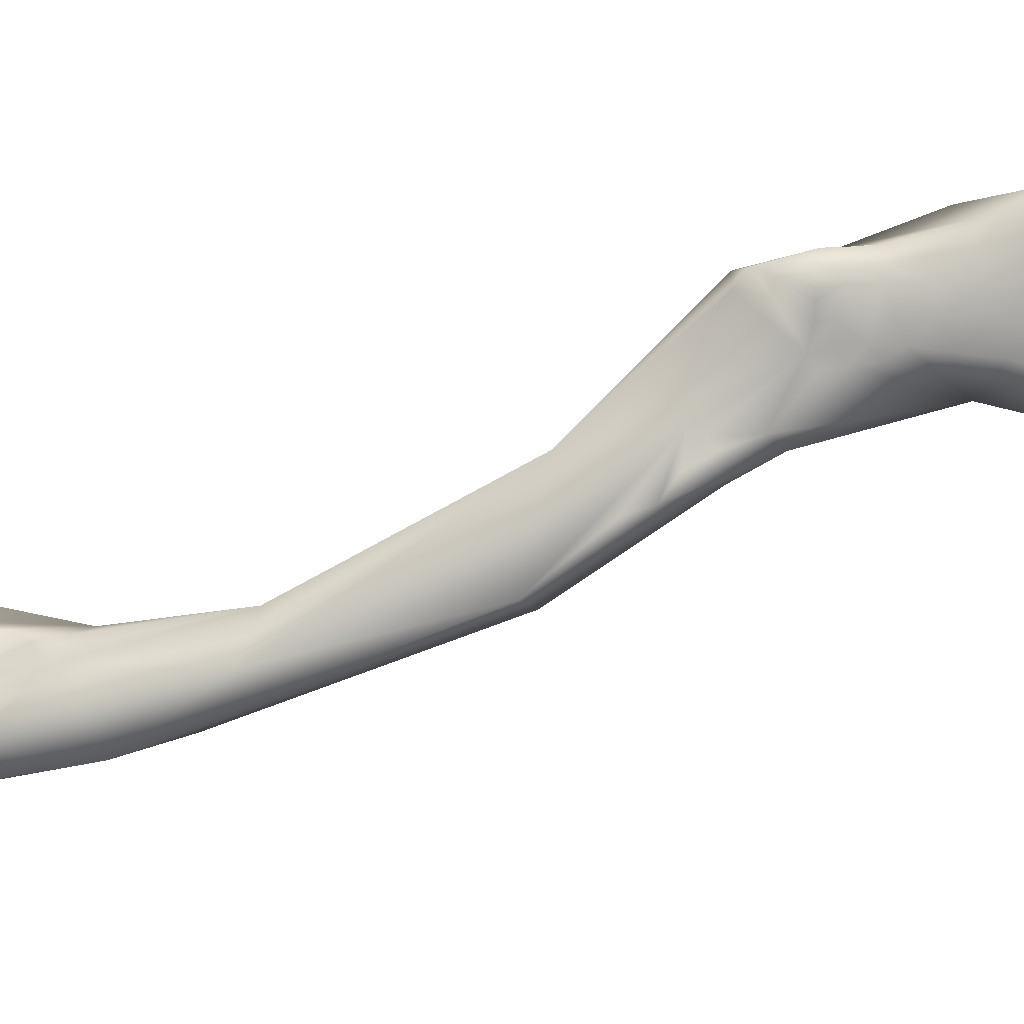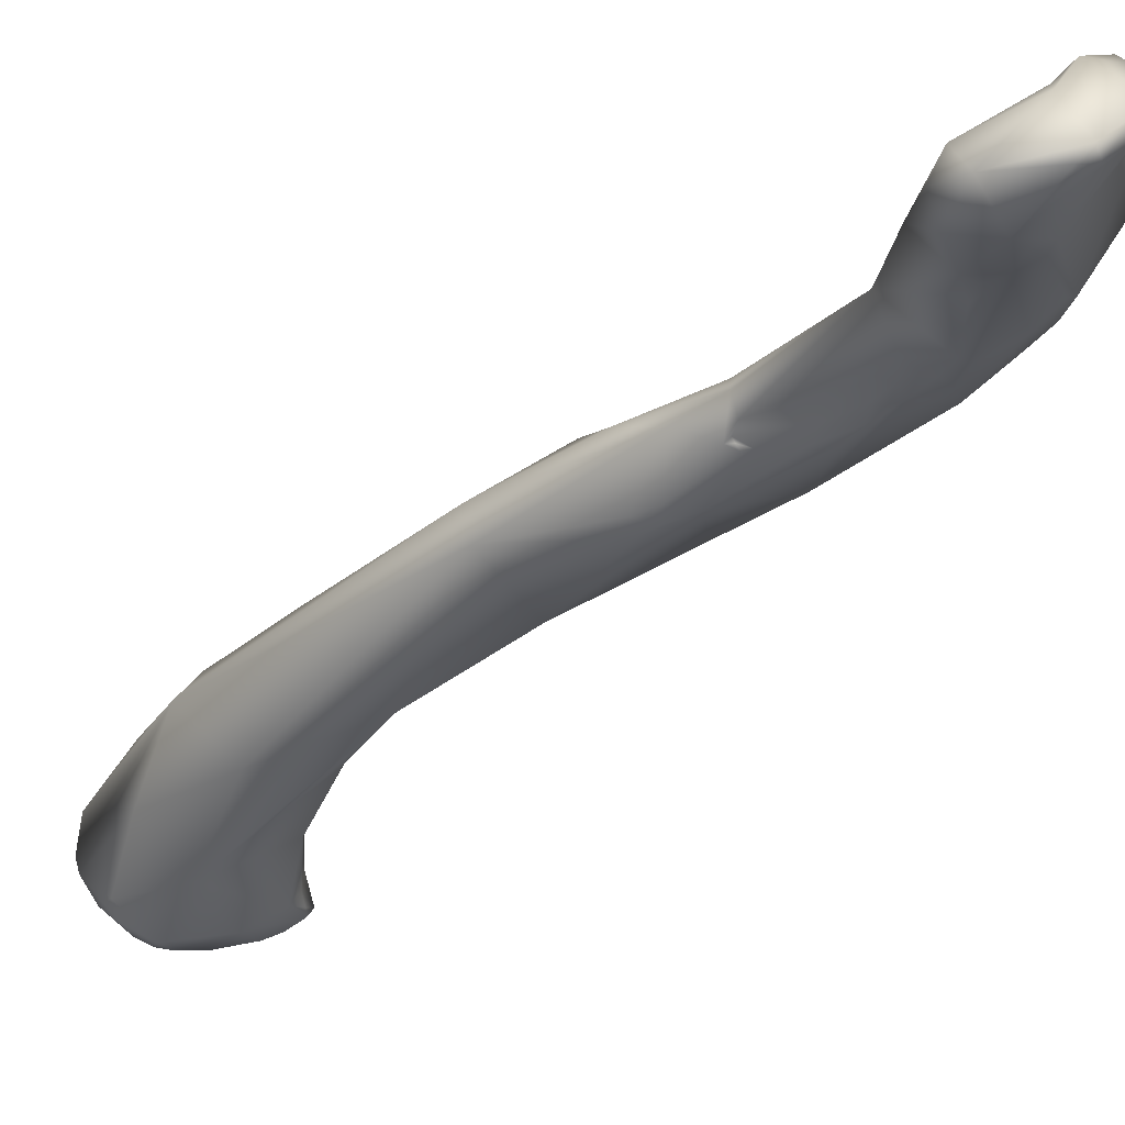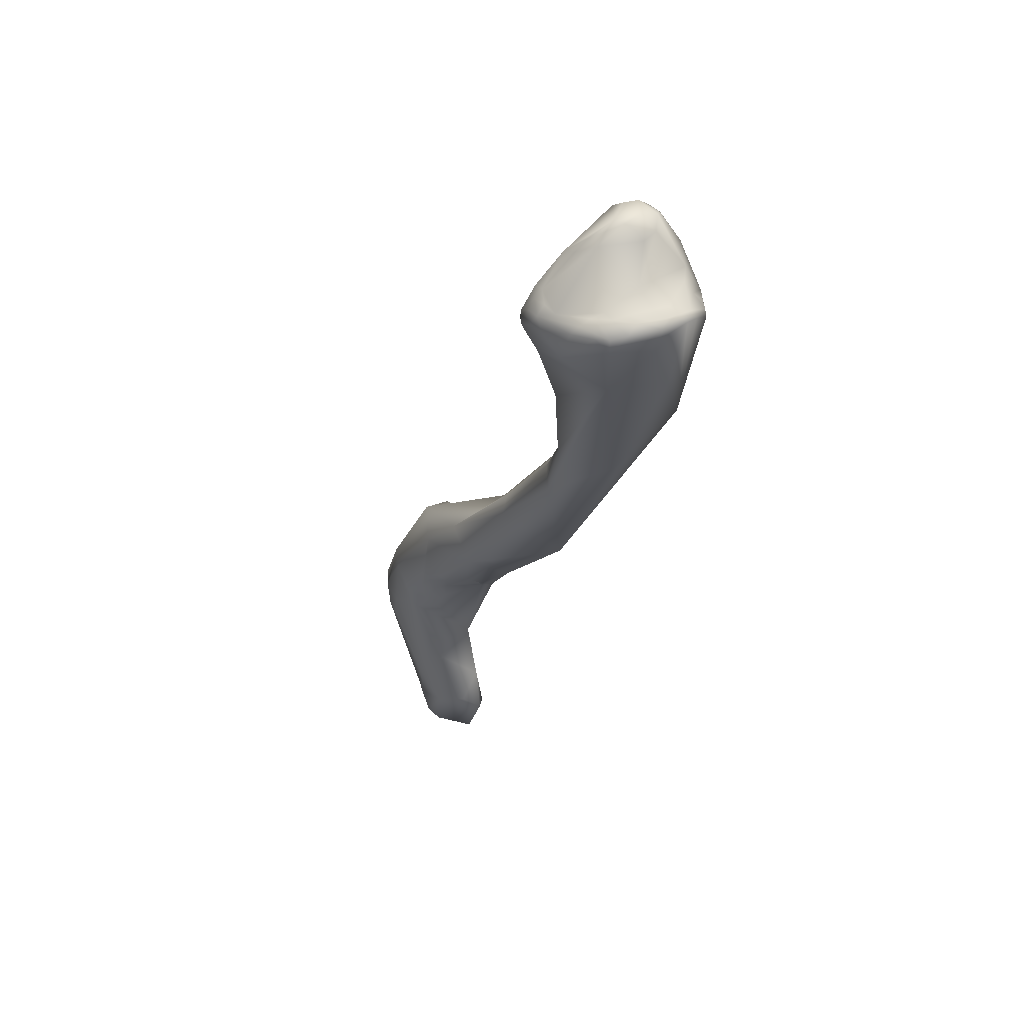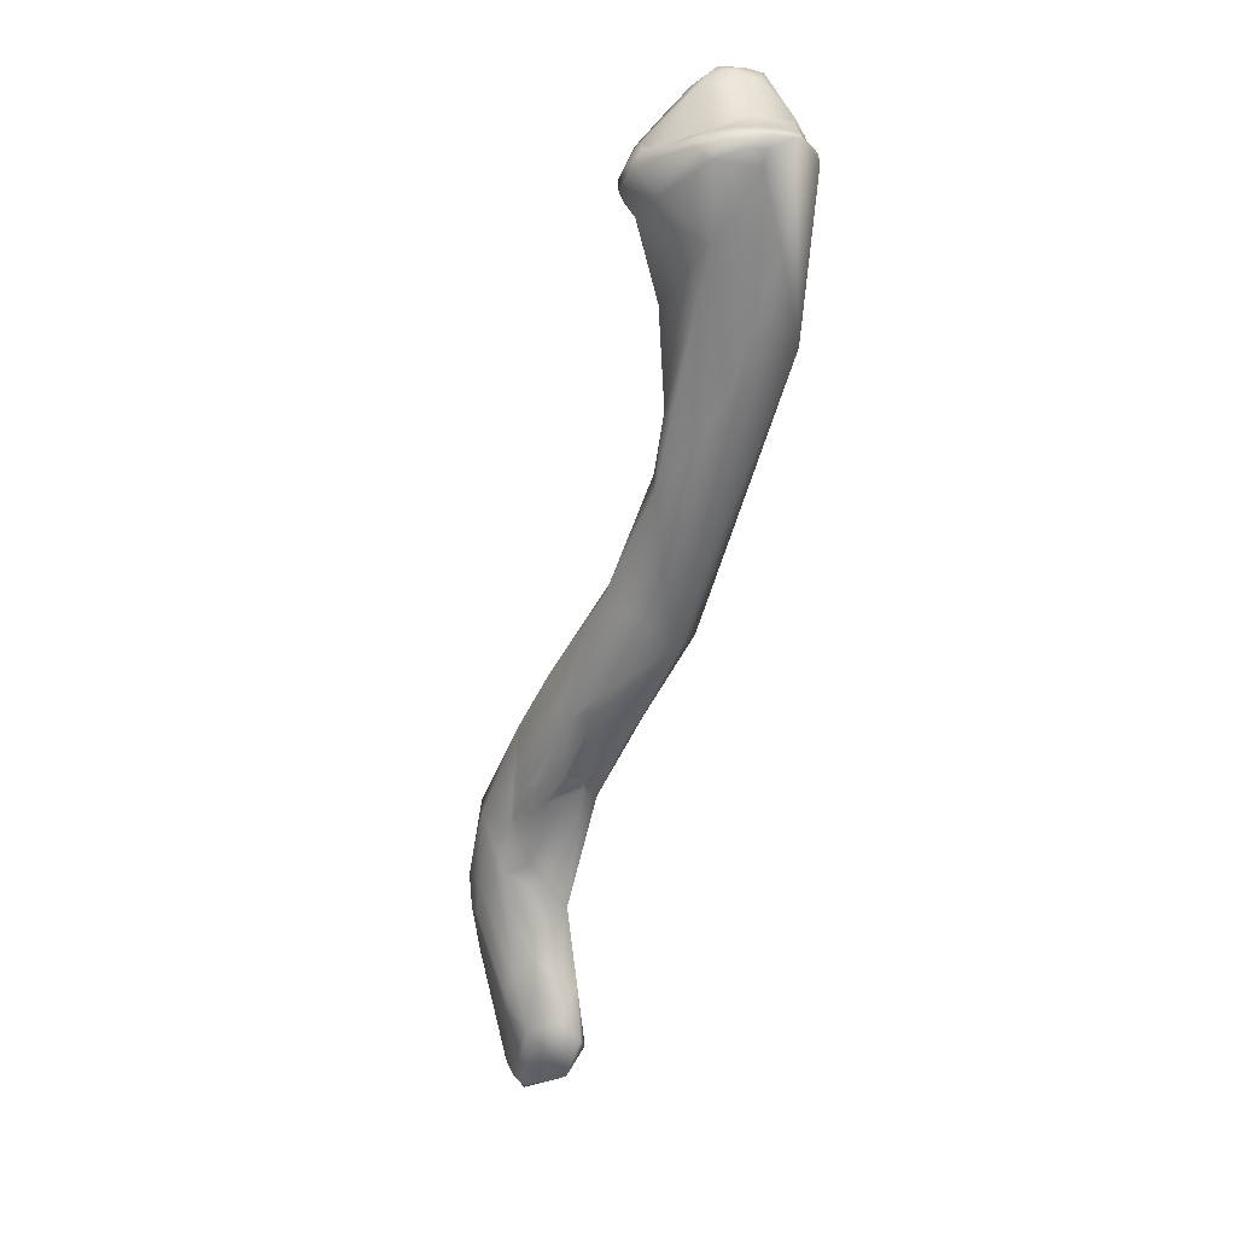
<metadata>
{"format":"obj","ext":"obj","renderer":"f3d","projection":"perspective","resolution":1024,"background":"white","views":[{"elev":73.8,"azim":99.2,"up":"+Y"},{"elev":-19.0,"azim":165.9,"up":"+Y"},{"elev":40.4,"azim":28.9,"up":"+Z"},{"elev":2.7,"azim":31.7,"up":"+Z"}]}
</metadata>
<code>
o clavicle_lvsm
v 0.000491 0.4262 -0.06503
v 0.000469 0.437 -0.06822
v -0.002747 0.4286 -0.07175
v 0.001916 0.4235 -0.06328
v 0.003764 0.4298 -0.05042
v 0.003328 0.4196 -0.04932
v -0.01912 0.4438 -0.09582
v 0.008764 0.4353 -0.05167
v 0.007845 0.4344 -0.05108
v 0.005715 0.4327 -0.04855
v 0.006876 0.4335 -0.04999
v 0.007841 0.4385 -0.06718
v -0.01288 0.4319 -0.08891
v -0.001155 0.4261 -0.07444
v -0.01364 0.4349 -0.08707
v 0.0137 0.4158 -0.04202
v 0.006221 0.4315 -0.04253
v 0.00082 0.4193 -0.03661
v 0.006494 0.4308 -0.03842
v 0.006622 0.4302 -0.03335
v 0.007034 0.4281 -0.02065
v 0.001293 0.4168 -0.03762
v 0.002742 0.4149 -0.03838
v -0.02605 0.4373 -0.1012
v -0.03941 0.4497 -0.1113
v -0.03599 0.4533 -0.1117
v -0.03134 0.4509 -0.1202
v -0.02284 0.4468 -0.1091
v -0.003331 0.4412 -0.09484
v 0.009819 0.4353 -0.05028
v 0.009458 0.4342 -0.04833
v 0.008437 0.4334 -0.0479
v 0.007125 0.4329 -0.04794
v 0.00748 0.4326 -0.0463
v 0.006957 0.4319 -0.0443
v 0.0182 0.4318 -0.05482
v 0.01469 0.4361 -0.05218
v -0.003875 0.4364 -0.09685
v -0.023 0.4373 -0.1086
v -0.01784 0.4357 -0.1046
v 0.01196 0.4228 -0.06252
v 0.02029 0.4229 -0.04292
v 0.02104 0.4159 -0.03262
v 0.007835 0.4121 -0.03604
v 0.0159 0.4115 -0.03202
v 0.01067 0.4304 -0.03877
v -0.000567 0.4176 -0.03263
v -0.000799 0.4159 -0.03407
v 0.01195 0.4315 -0.0323
v 0.01048 0.4313 -0.02974
v 0.007799 0.4304 -0.03132
v 0.00895 0.431 -0.03056
v 0.01192 0.4298 -0.03527
v 0.004086 0.4234 -0.02406
v 0.01129 0.4317 -0.0224
v 0.007564 0.4281 -0.01922
v 0.005929 0.4256 -0.02153
v 0.000531 0.4153 -0.03603
v 0.000139 0.4146 -0.03442
v -0.03325 0.4399 -0.1095
v -0.04483 0.4468 -0.122
v -0.04166 0.4542 -0.12
v -0.03815 0.4551 -0.1133
v -0.03221 0.4513 -0.1233
v -0.03471 0.4527 -0.1222
v -0.03416 0.4527 -0.1205
v -0.02325 0.4471 -0.1174
v -0.02985 0.4499 -0.1217
v -0.02212 0.4469 -0.1114
v -0.01835 0.4461 -0.1095
v -0.01461 0.4453 -0.1076
v -0.0125 0.4454 -0.1037
v -0.01831 0.4433 -0.114
v 0.01035 0.434 -0.04685
v 0.01282 0.4344 -0.04546
v 0.009118 0.433 -0.04591
v 0.01972 0.432 -0.03947
v 0.0244 0.4257 -0.03142
v 0.0247 0.4212 -0.02901
v 0.02414 0.4193 -0.02874
v -0.01656 0.4371 -0.1062
v -0.01971 0.4365 -0.1066
v -0.03327 0.441 -0.119
v -0.03108 0.4403 -0.1179
v -0.03017 0.4407 -0.1191
v -0.02562 0.4408 -0.1167
v -0.01926 0.4377 -0.1086
v 0.01993 0.4139 -0.0304
v 0.0216 0.416 -0.03047
v 0.01376 0.4112 -0.03023
v 0.009758 0.4113 -0.03077
v 0.004672 0.4122 -0.03262
v 0.01816 0.4128 -0.02909
v 0.01593 0.4115 -0.02986
v 0.01098 0.4322 -0.04246
v 0.01178 0.431 -0.03926
v 0.002521 0.4213 -0.02574
v -0.000577 0.4157 -0.03268
v 0.001104 0.4169 -0.02848
v 0.01357 0.4316 -0.0317
v 0.01484 0.4321 -0.02456
v 0.01315 0.4307 -0.03333
v 0.01435 0.4309 -0.03339
v 0.01323 0.431 -0.03712
v 0.003806 0.4203 -0.02382
v 0.01366 0.4315 -0.02041
v 0.01201 0.4311 -0.01938
v 0.01043 0.4303 -0.01875
v 0.0112 0.4291 -0.01782
v 0.009318 0.4277 -0.01809
v 0.01051 0.4227 -0.01782
v 0.00229 0.4133 -0.03284
v -0.04305 0.4442 -0.1237
v -0.03751 0.4435 -0.1255
v -0.03602 0.4428 -0.1235
v -0.04982 0.451 -0.1329
v -0.04842 0.4484 -0.1344
v -0.04683 0.4471 -0.1305
v -0.04304 0.4542 -0.1261
v -0.04684 0.4551 -0.1346
v -0.04219 0.4541 -0.1224
v -0.03995 0.4545 -0.1206
v -0.03603 0.4538 -0.1203
v -0.03723 0.4543 -0.1199
v -0.03856 0.4547 -0.1209
v -0.03295 0.4516 -0.1262
v -0.03093 0.4503 -0.1247
v -0.03814 0.4543 -0.123
v -0.02987 0.4481 -0.1379
v -0.02079 0.4467 -0.1128
v -0.02251 0.445 -0.1199
v -0.02278 0.441 -0.1166
v 0.01195 0.4337 -0.04525
v 0.01397 0.4339 -0.04355
v 0.01273 0.4321 -0.04113
v 0.01464 0.4333 -0.04145
v 0.01515 0.4327 -0.03924
v 0.01569 0.4322 -0.0369
v 0.01606 0.4318 -0.03465
v 0.01574 0.4316 -0.03287
v 0.02173 0.4292 -0.02982
v 0.01711 0.4314 -0.02986
v 0.0242 0.4254 -0.02999
v 0.02312 0.4268 -0.02975
v 0.02375 0.4213 -0.02808
v 0.02191 0.416 -0.02864
v 0.02176 0.4176 -0.02776
v 0.02295 0.4195 -0.02778
v -0.03457 0.442 -0.1218
v -0.03052 0.442 -0.1215
v -0.03256 0.4426 -0.1231
v -0.02348 0.4417 -0.1169
v -0.02389 0.4412 -0.1167
v -0.02441 0.4406 -0.1163
v 0.01282 0.4117 -0.0295
v 0.00337 0.4133 -0.03093
v 0.01081 0.412 -0.02951
v 0.01522 0.4136 -0.02788
v 0.01856 0.4145 -0.02785
v 0.01377 0.4125 -0.02845
v 0.001971 0.4151 -0.02958
v 0.001305 0.4144 -0.0312
v 0.002737 0.416 -0.0281
v 0.01497 0.4316 -0.03167
v 0.01718 0.4312 -0.02385
v 0.01381 0.432 -0.03923
v 0.006045 0.4195 -0.0228
v 0.007713 0.4205 -0.02048
v 0.01434 0.4297 -0.01918
v 0.01306 0.4256 -0.01773
v 0.01487 0.4278 -0.01833
v 0.01002 0.4211 -0.01905
v 0.01209 0.423 -0.01814
v -0.04065 0.4439 -0.1285
v -0.04532 0.4465 -0.1354
v -0.04115 0.4446 -0.1321
v -0.03875 0.4442 -0.1293
v -0.03694 0.4445 -0.1301
v -0.03559 0.444 -0.1272
v -0.03423 0.4432 -0.125
v -0.0482 0.4487 -0.1394
v -0.05031 0.4564 -0.1394
v -0.05229 0.4567 -0.1479
v -0.04554 0.4559 -0.1347
v -0.04094 0.4545 -0.1265
v -0.04235 0.4549 -0.1306
v -0.04834 0.4569 -0.1391
v -0.04638 0.4567 -0.1374
v -0.03872 0.4544 -0.1265
v -0.03608 0.4533 -0.1285
v -0.03164 0.4506 -0.1278
v -0.03335 0.4518 -0.1302
v -0.02355 0.4426 -0.1188
v -0.03339 0.4519 -0.1347
v -0.03204 0.4438 -0.126
v -0.03351 0.4443 -0.1282
v -0.03489 0.4448 -0.1309
v -0.03948 0.4446 -0.1328
v -0.0347 0.4463 -0.1463
v -0.02854 0.4488 -0.15
v -0.03511 0.4463 -0.1422
v -0.03347 0.4525 -0.1406
v 0.02007 0.427 -0.02503
v 0.02099 0.4277 -0.02713
v 0.02215 0.4255 -0.02805
v 0.02113 0.4195 -0.0271
v 0.02098 0.4247 -0.02605
v 0.02009 0.4158 -0.02775
v 0.01961 0.4177 -0.02707
v 0.006314 0.4133 -0.02963
v 0.004075 0.4142 -0.02925
v 0.01203 0.4131 -0.0284
v 0.01356 0.4144 -0.02771
v 0.01679 0.415 -0.02737
v 0.009663 0.4193 -0.02067
v 0.01385 0.4231 -0.01889
v 0.01581 0.4254 -0.0197
v -0.03833 0.4457 -0.149
v -0.04037 0.4463 -0.1521
v -0.04527 0.4471 -0.1402
v -0.04676 0.448 -0.1404
v -0.04008 0.4465 -0.1551
v -0.04453 0.4525 -0.1637
v -0.04773 0.4611 -0.1489
v -0.04957 0.4611 -0.1491
v -0.04329 0.4562 -0.1356
v -0.03969 0.4549 -0.131
v -0.04613 0.4589 -0.144
v -0.04368 0.4574 -0.1414
v -0.03651 0.4536 -0.1331
v -0.03685 0.4544 -0.139
v -0.03719 0.4459 -0.1418
v -0.0298 0.4457 -0.1553
v -0.03503 0.445 -0.1572
v -0.03671 0.4459 -0.1458
v -0.02884 0.4515 -0.16
v -0.02749 0.4481 -0.1585
v -0.03666 0.4549 -0.1446
v 0.01648 0.4192 -0.02518
v 0.01511 0.423 -0.02016
v -0.03767 0.4454 -0.155
v -0.04337 0.4515 -0.1645
v -0.04388 0.4539 -0.1646
v -0.04644 0.4617 -0.158
v -0.03893 0.4575 -0.152
v -0.04221 0.4615 -0.1556
v -0.04105 0.4598 -0.1538
v -0.04503 0.4627 -0.1575
v -0.0404 0.4567 -0.1431
v -0.0402 0.4558 -0.1372
v -0.02948 0.4472 -0.164
v -0.03991 0.4483 -0.1655
v -0.03717 0.4477 -0.1663
v -0.03928 0.4591 -0.1579
v -0.03716 0.4569 -0.155
v -0.03817 0.458 -0.1601
v -0.03731 0.4562 -0.1624
v -0.04211 0.4523 -0.1665
v -0.0433 0.4568 -0.1639
v -0.04023 0.4602 -0.1612
v -0.03927 0.4586 -0.1553
v -0.04126 0.4612 -0.1586
v -0.03868 0.4493 -0.1673
v -0.03964 0.4597 -0.1597
f 1 2 3
f 3 4 1
f 2 1 5
f 1 6 5
f 4 6 1
f 7 3 2
f 8 2 9
f 2 10 11
f 2 11 9
f 2 5 10
f 12 2 8
f 12 7 2
f 13 14 3
f 15 13 3
f 4 3 14
f 3 7 15
f 16 6 4
f 14 16 4
f 5 17 10
f 5 6 18
f 5 19 17
f 5 20 19
f 5 21 20
f 5 18 21
f 22 18 6
f 22 6 23
f 16 23 6
f 15 7 24
f 25 24 7
f 7 26 25
f 7 27 26
f 7 28 27
f 29 28 7
f 7 12 29
f 9 30 8
f 12 8 30
f 30 9 31
f 9 11 32
f 9 32 31
f 11 10 33
f 10 34 33
f 35 10 17
f 34 10 35
f 32 11 33
f 29 12 36
f 36 12 37
f 12 30 37
f 13 38 14
f 15 24 13
f 13 24 39
f 40 38 13
f 40 13 39
f 16 14 41
f 38 41 14
f 16 42 43
f 44 23 16
f 42 16 41
f 45 16 43
f 44 16 45
f 35 17 46
f 17 19 46
f 18 47 21
f 18 48 47
f 48 18 22
f 49 19 50
f 19 20 51
f 51 52 19
f 19 52 50
f 53 19 49
f 19 53 46
f 51 20 21
f 54 21 47
f 55 51 21
f 55 21 56
f 21 54 57
f 56 21 57
f 58 22 23
f 48 22 58
f 59 23 44
f 23 59 58
f 60 24 25
f 39 24 60
f 25 61 60
f 62 25 63
f 61 25 62
f 26 63 25
f 27 63 26
f 27 64 65
f 65 66 27
f 63 27 66
f 67 68 27
f 69 67 27
f 69 27 28
f 64 27 68
f 69 28 70
f 71 70 28
f 28 72 71
f 29 72 28
f 38 73 29
f 29 36 38
f 29 71 72
f 73 71 29
f 74 30 31
f 74 75 30
f 37 30 75
f 76 74 31
f 31 32 76
f 34 76 32
f 34 32 33
f 76 34 35
f 46 76 35
f 41 38 36
f 42 41 36
f 37 77 36
f 36 78 79
f 78 36 77
f 36 80 42
f 79 80 36
f 75 77 37
f 81 38 40
f 38 81 73
f 82 40 39
f 39 83 84
f 83 39 60
f 39 85 86
f 84 85 39
f 87 82 39
f 39 86 87
f 81 40 82
f 42 80 43
f 43 88 45
f 89 43 80
f 88 43 89
f 44 45 90
f 91 44 90
f 91 92 44
f 92 59 44
f 45 93 94
f 88 93 45
f 90 45 94
f 76 46 95
f 53 96 46
f 46 96 95
f 54 47 97
f 47 48 98
f 47 98 99
f 97 47 99
f 58 59 48
f 98 48 59
f 49 50 55
f 100 49 101
f 55 101 49
f 53 49 100
f 50 52 55
f 51 55 52
f 53 100 102
f 103 104 53
f 103 53 102
f 104 96 53
f 105 54 97
f 57 54 105
f 106 55 107
f 55 106 101
f 55 108 107
f 56 108 55
f 108 56 109
f 56 110 109
f 105 56 57
f 111 56 105
f 110 56 111
f 59 112 98
f 112 59 92
f 60 113 114
f 113 60 61
f 60 114 115
f 60 115 83
f 61 116 117
f 118 113 61
f 119 120 61
f 116 61 120
f 117 118 61
f 119 61 121
f 62 121 61
f 62 63 122
f 122 121 62
f 63 123 124
f 125 63 124
f 122 63 125
f 63 66 123
f 64 126 65
f 126 64 127
f 64 68 127
f 65 126 128
f 128 66 65
f 128 123 66
f 127 68 67
f 67 129 127
f 67 69 130
f 71 67 130
f 131 129 67
f 131 67 71
f 69 70 130
f 130 70 71
f 71 73 131
f 87 73 81
f 132 73 87
f 73 132 131
f 75 74 133
f 74 76 133
f 75 134 77
f 134 75 133
f 135 76 95
f 133 76 135
f 134 136 77
f 137 138 77
f 139 140 77
f 77 141 78
f 136 137 77
f 138 139 77
f 77 142 141
f 140 142 77
f 78 143 79
f 78 144 143
f 141 144 78
f 145 79 143
f 80 79 145
f 80 146 89
f 146 80 147
f 147 80 148
f 80 145 148
f 82 87 81
f 83 85 84
f 83 115 149
f 83 149 85
f 86 85 150
f 85 149 151
f 85 151 150
f 152 153 86
f 87 86 154
f 153 154 86
f 86 150 152
f 87 154 132
f 146 88 89
f 88 146 93
f 91 90 155
f 94 155 90
f 156 91 157
f 91 156 92
f 91 155 157
f 156 112 92
f 94 93 158
f 93 146 159
f 93 159 158
f 94 160 155
f 158 160 94
f 95 96 135
f 104 135 96
f 97 99 105
f 99 98 161
f 112 162 98
f 98 162 161
f 105 99 163
f 161 163 99
f 164 100 101
f 102 100 164
f 101 142 164
f 101 165 142
f 106 165 101
f 164 103 102
f 103 140 104
f 103 164 140
f 166 135 104
f 104 139 138
f 104 138 166
f 104 140 139
f 105 163 167
f 105 168 111
f 167 168 105
f 169 106 107
f 169 165 106
f 109 107 108
f 169 107 109
f 109 111 170
f 171 169 109
f 109 110 111
f 170 171 109
f 168 172 111
f 172 173 111
f 111 173 170
f 112 156 162
f 174 114 113
f 113 175 176
f 113 176 174
f 175 113 118
f 114 177 178
f 177 114 174
f 178 179 114
f 115 114 179
f 149 115 180
f 115 179 180
f 181 117 116
f 120 182 116
f 182 183 116
f 116 183 181
f 118 117 175
f 117 181 175
f 119 184 120
f 185 119 121
f 186 184 119
f 186 119 185
f 187 182 120
f 188 187 120
f 120 184 188
f 121 122 185
f 122 125 128
f 122 128 189
f 122 189 185
f 128 124 123
f 125 124 128
f 189 128 126
f 189 126 190
f 127 191 126
f 126 192 190
f 192 126 191
f 127 129 191
f 129 131 193
f 194 192 129
f 195 196 129
f 197 198 129
f 197 129 196
f 193 195 129
f 129 199 200
f 201 199 129
f 201 129 198
f 202 194 129
f 202 129 200
f 192 191 129
f 131 132 193
f 153 132 154
f 132 153 152
f 193 132 152
f 135 134 133
f 136 134 135
f 135 166 136
f 136 166 137
f 166 138 137
f 140 164 142
f 142 165 141
f 141 203 204
f 141 165 203
f 141 205 144
f 141 204 205
f 144 205 143
f 145 143 205
f 206 148 145
f 205 207 145
f 206 145 207
f 146 147 208
f 208 159 146
f 208 147 209
f 209 147 206
f 147 148 206
f 180 151 149
f 193 152 150
f 150 151 195
f 195 193 150
f 195 151 180
f 157 155 160
f 157 210 156
f 156 211 161
f 161 162 156
f 210 211 156
f 212 210 157
f 160 212 157
f 213 158 214
f 212 160 158
f 212 158 213
f 158 159 214
f 214 159 208
f 211 163 161
f 163 215 167
f 163 211 210
f 163 210 215
f 203 165 169
f 215 168 167
f 168 215 172
f 169 171 203
f 170 173 216
f 216 217 170
f 217 171 170
f 217 203 171
f 215 173 172
f 215 216 173
f 198 177 174
f 174 176 198
f 218 176 175
f 175 219 218
f 219 175 220
f 175 221 220
f 175 181 221
f 218 198 176
f 177 198 178
f 198 197 178
f 197 179 178
f 197 196 179
f 180 179 196
f 196 195 180
f 222 219 181
f 223 181 183
f 223 222 181
f 219 221 181
f 182 187 224
f 182 225 183
f 224 225 182
f 225 223 183
f 184 186 226
f 188 184 226
f 185 189 227
f 227 186 185
f 226 186 227
f 187 228 224
f 187 188 228
f 226 229 188
f 228 188 229
f 227 189 190
f 190 230 227
f 192 230 190
f 192 194 230
f 194 202 231
f 231 230 194
f 198 232 201
f 218 232 198
f 199 233 200
f 234 199 218
f 218 199 235
f 234 233 199
f 199 201 232
f 199 232 235
f 236 202 200
f 237 200 233
f 236 200 237
f 202 236 238
f 202 238 231
f 204 203 207
f 203 217 239
f 239 207 203
f 204 207 205
f 239 209 206
f 239 206 207
f 209 214 208
f 239 214 209
f 210 212 213
f 213 215 210
f 213 214 239
f 213 239 215
f 215 240 216
f 215 239 240
f 217 216 240
f 217 240 239
f 241 218 219
f 241 234 218
f 235 232 218
f 219 220 221
f 219 222 241
f 223 242 222
f 234 222 242
f 234 241 222
f 242 223 243
f 225 244 223
f 223 244 243
f 245 224 238
f 246 224 247
f 248 225 224
f 224 229 249
f 228 229 224
f 224 249 238
f 224 245 247
f 224 246 248
f 225 248 244
f 250 229 226
f 227 250 226
f 250 227 230
f 250 249 229
f 250 230 231
f 249 250 231
f 231 238 249
f 251 233 234
f 251 237 233
f 242 252 234
f 253 251 234
f 253 234 252
f 236 254 255
f 254 236 256
f 256 236 257
f 257 236 251
f 237 251 236
f 236 255 238
f 238 255 245
f 243 258 242
f 252 242 258
f 243 244 259
f 259 258 243
f 248 260 244
f 244 260 259
f 245 261 247
f 255 261 245
f 247 262 246
f 262 248 246
f 261 262 247
f 260 248 262
f 263 257 251
f 253 263 251
f 258 263 252
f 253 252 263
f 254 261 255
f 261 254 262
f 262 254 264
f 256 264 254
f 257 264 256
f 257 263 260
f 257 260 264
f 260 258 259
f 263 258 260
f 262 264 260

</code>
